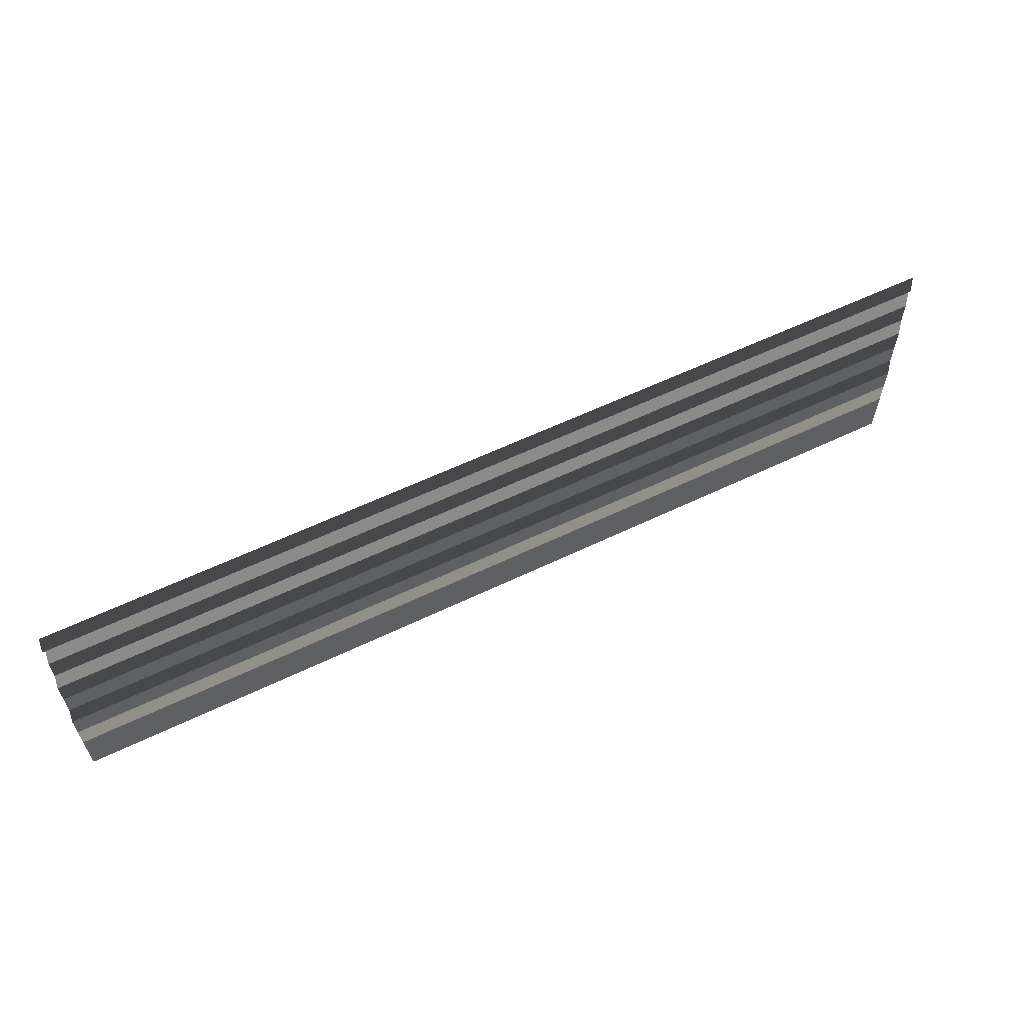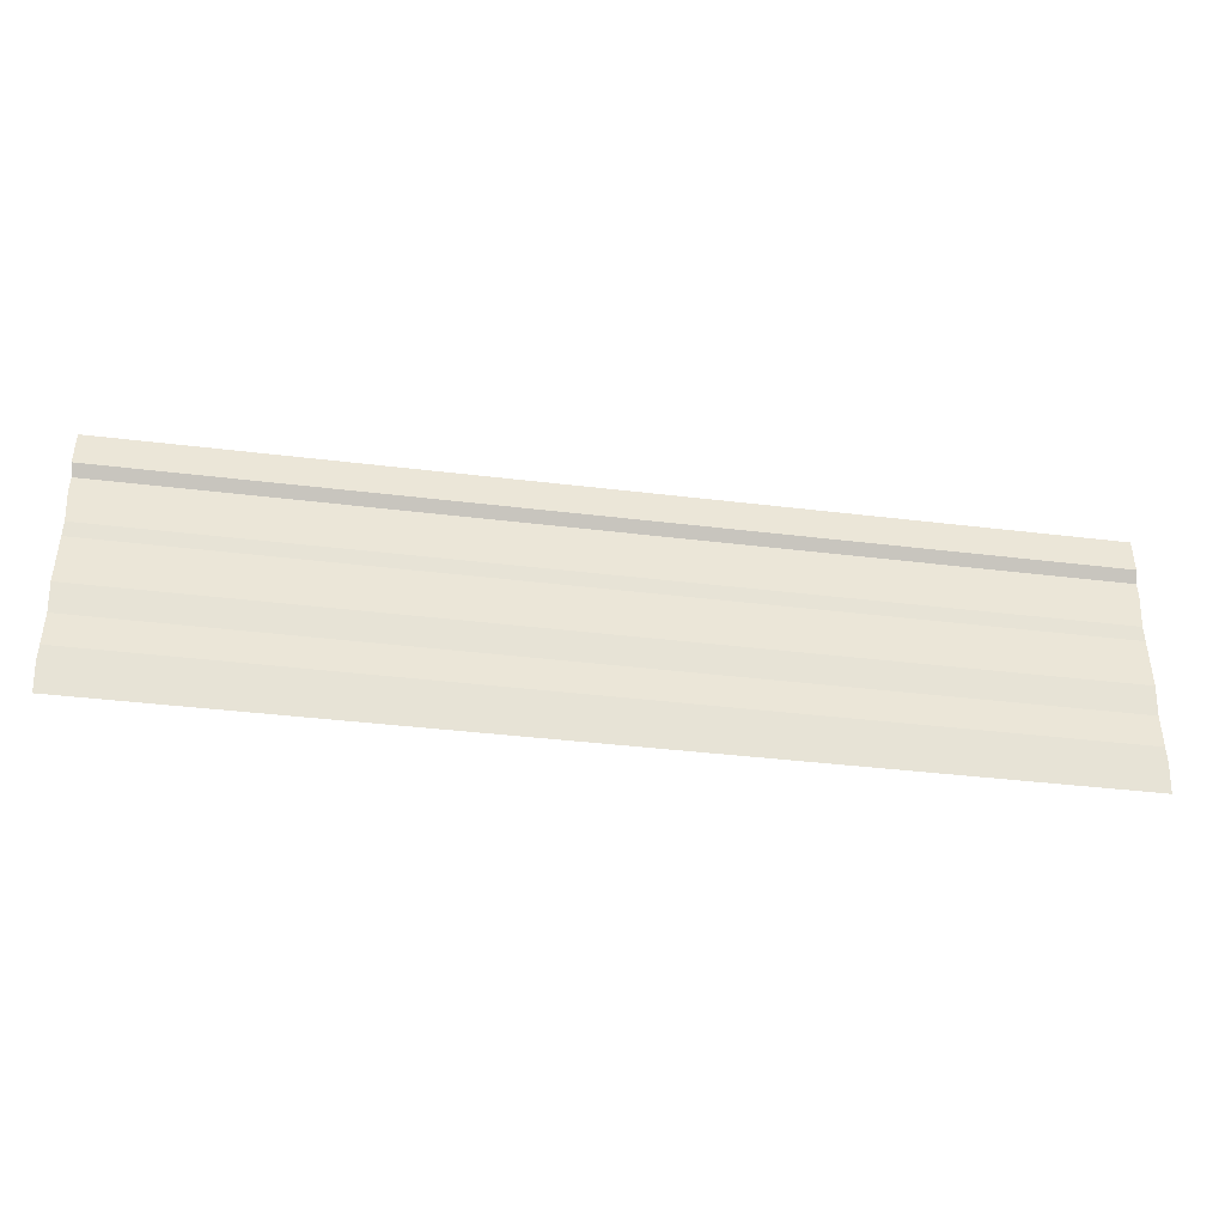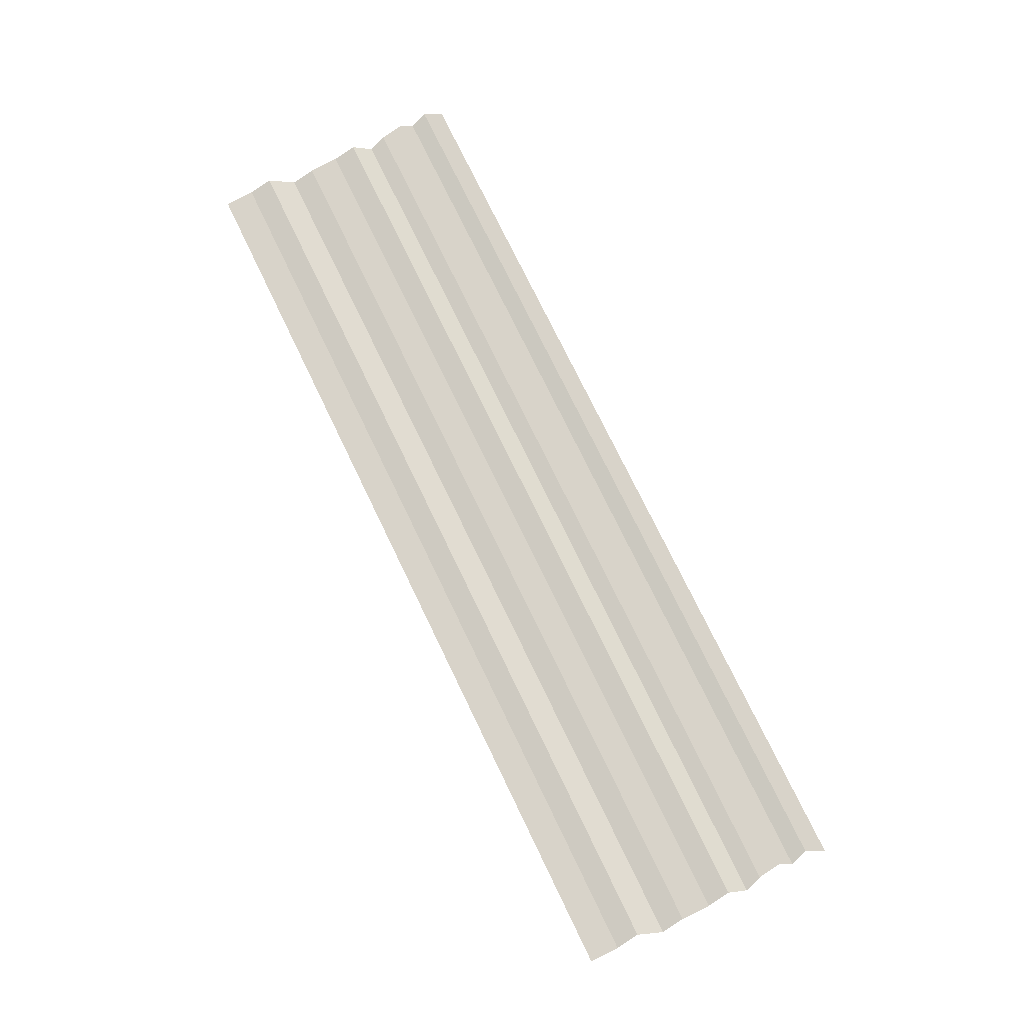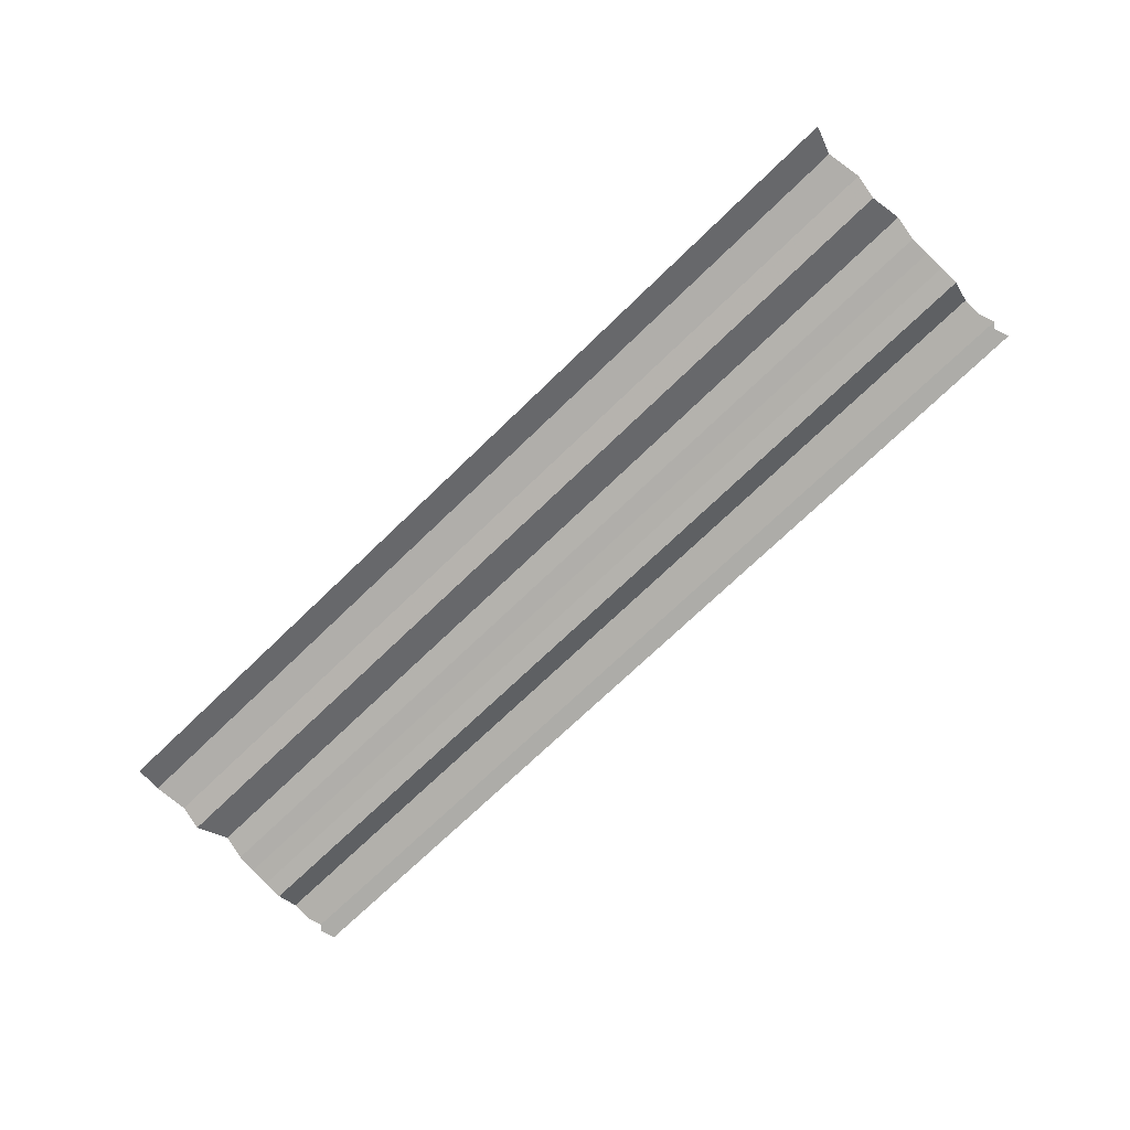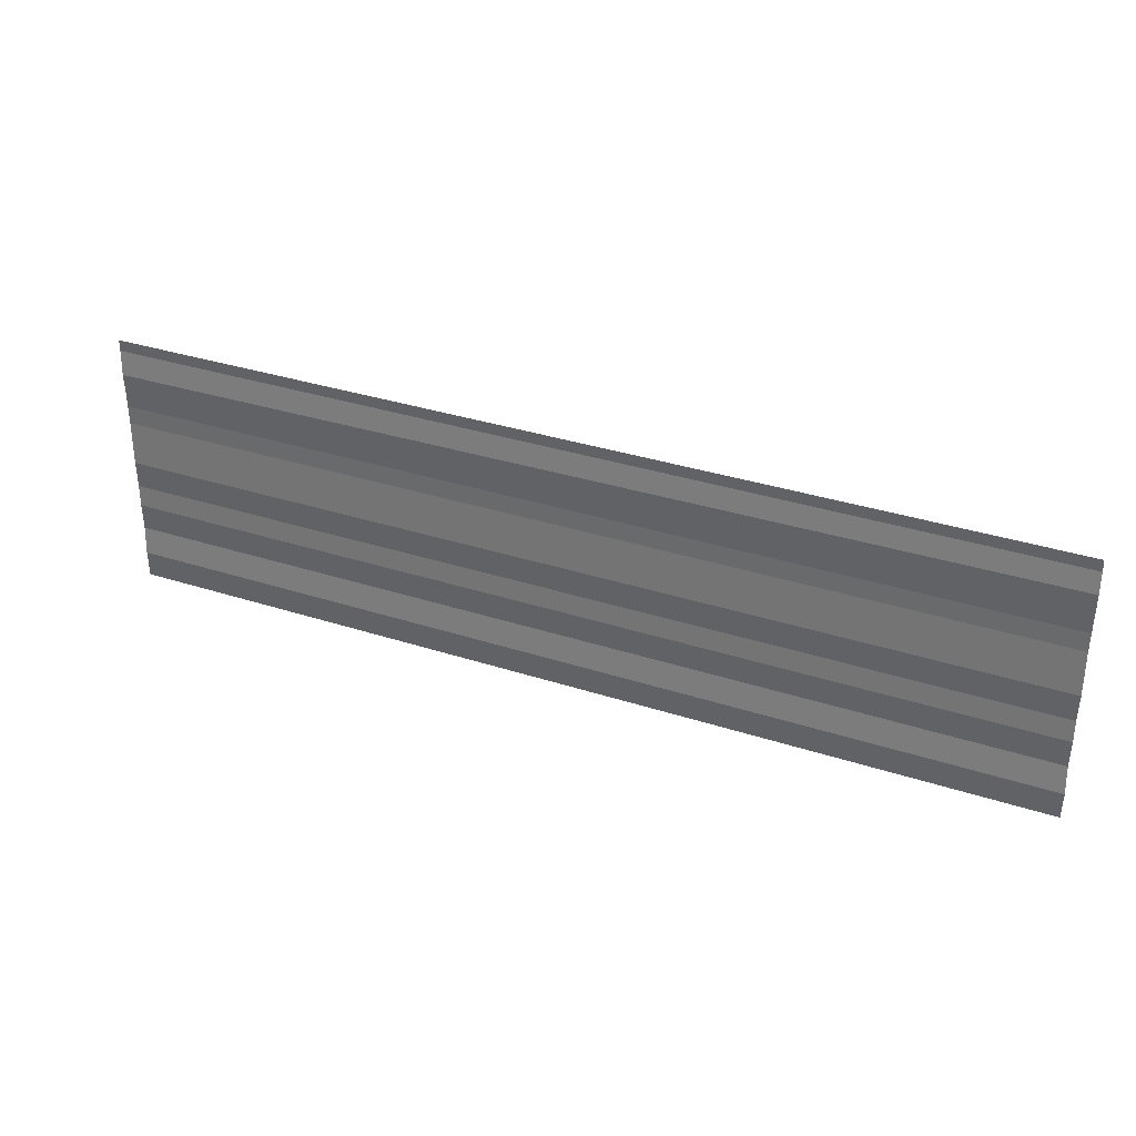
<metadata>
{"format":"obj","ext":"obj","renderer":"f3d","projection":"perspective","resolution":1024,"background":"white","views":[{"elev":57.3,"azim":152.2,"up":"+Z"},{"elev":-35.0,"azim":171.0,"up":"+Z"},{"elev":76.1,"azim":-115.7,"up":"+Y"},{"elev":-71.2,"azim":-136.4,"up":"+Y"},{"elev":33.3,"azim":24.3,"up":"+Z"}]}
</metadata>
<code>
o 2342
v 2243 1865 8.669
v 2243 1865 8.669
v 2243 1865 8.669
v 2243 1865 8.669
v 2243 1865 8.669
v 2243 1865 8.669
v 2243 1865 8.669
v 2243 1865 8.669
v 2243 1865 8.669
v 2243 1865 8.669
v 2243 1865 8.669
v 2243 1865 8.669
v 2243 1865 8.669
v 2243 1865 8.669
v 2243 1865 8.669
v 2243 1865 8.669
v 2243 1865 8.669
v 2243 1865 8.669
v 2243 1865 8.669
v 2243 1865 8.669
v 2243 1865 8.669
v 2243 1865 8.669
v 2243 1865 8.67
v 2243 1865 8.669
v 2243 1865 8.67
v 2243 1865 8.669
v 2243 1865 8.669
v 2243 1865 8.67
v 2243 1865 8.669
v 2243 1865 8.67
v 2243 1865 8.67
v 2243 1865 8.67
v 2243 1865 8.67
v 2243 1865 8.67
v 2243 1865 8.67
v 2243 1865 8.67
v 2243 1865 8.67
v 2243 1865 8.67
v 2243 1865 8.67
v 2243 1865 8.67
v 2243 1865 8.67
v 2243 1865 8.67
v 2243 1865 8.67
v 2243 1865 8.67
v 2243 1865 8.67
v 2243 1865 8.67
v 2243 1865 8.67
v 2243 1865 8.67
v 2243 1865 8.67
v 2243 1865 8.67
v 2243 1865 8.67
v 2243 1865 8.67
v 2243 1865 8.67
v 2243 1865 8.67
v 2243 1865 8.67
v 2243 1865 8.67
v 2243 1865 8.67
v 2243 1865 8.67
v 2243 1865 8.67
v 2243 1865 8.67
v 2243 1865 8.67
v 2243 1865 8.67
v 2243 1865 8.671
v 2243 1865 8.67
v 2243 1865 8.671
v 2243 1865 8.67
v 2243 1865 8.67
v 2243 1865 8.671
v 2243 1865 8.67
v 2243 1865 8.671
v 2243 1865 8.671
v 2243 1865 8.671
v 2243 1865 8.671
v 2243 1865 8.671
v 2243 1865 8.671
v 2243 1865 8.671
v 2243 1865 8.671
v 2243 1865 8.671
v 2243 1865 8.671
v 2243 1865 8.671
v 2243 1865 8.671
v 2243 1865 8.671
v 2243 1865 8.671
v 2243 1865 8.671
v 2243 1865 8.671
v 2243 1865 8.671
v 2243 1865 8.671
v 2243 1865 8.671
v 2243 1865 8.671
v 2243 1865 8.671
v 2243 1865 8.671
v 2243 1865 8.671
v 2243 1865 8.671
v 2243 1865 8.671
v 2243 1865 8.671
v 2243 1865 8.671
v 2243 1865 8.671
v 2243 1865 8.671
v 2243 1865 8.671
v 2243 1865 8.671
v 2243 1865 8.671
v 2243 1865 8.671
v 2243 1865 8.671
v 2243 1865 8.671
v 2243 1865 8.671
v 2243 1865 8.671
v 2243 1865 8.671
v 2243 1865 8.671
v 2243 1865 8.671
v 2243 1865 8.671
v 2243 1865 8.671
v 2243 1865 8.671
v 2243 1865 8.671
v 2243 1865 8.671
v 2243 1865 8.671
v 2243 1865 8.671
v 2243 1865 8.671
v 2243 1865 8.671
v 2243 1865 8.671
v 2243 1865 8.671
v 2243 1865 8.671
v 2243 1865 8.671
v 2243 1865 8.672
v 2243 1865 8.671
v 2243 1865 8.672
v 2243 1865 8.671
v 2243 1865 8.671
v 2243 1865 8.672
v 2243 1865 8.671
v 2243 1865 8.672
f 1 2 3
f 3 4 5
f 6 7 8
f 8 9 10
f 11 12 13
f 13 14 15
f 16 17 18
f 18 19 20
f 21 22 23
f 23 24 25
f 26 27 28
f 28 29 30
f 31 32 33
f 33 34 35
f 36 37 38
f 38 39 40
f 41 42 43
f 43 44 45
f 46 47 48
f 48 49 50
f 51 52 53
f 53 54 55
f 56 57 58
f 58 59 60
f 61 62 63
f 63 64 65
f 66 67 68
f 68 69 70
f 71 72 73
f 73 74 75
f 76 77 78
f 78 79 80
f 81 82 83
f 83 84 85
f 86 87 88
f 88 89 90
f 91 92 93
f 93 94 95
f 96 97 98
f 98 99 100
f 101 102 103
f 103 104 105
f 106 107 108
f 108 109 110
f 111 112 113
f 113 114 115
f 116 117 118
f 118 119 120
f 121 122 123
f 123 124 125
f 126 127 128
f 128 129 130

</code>
